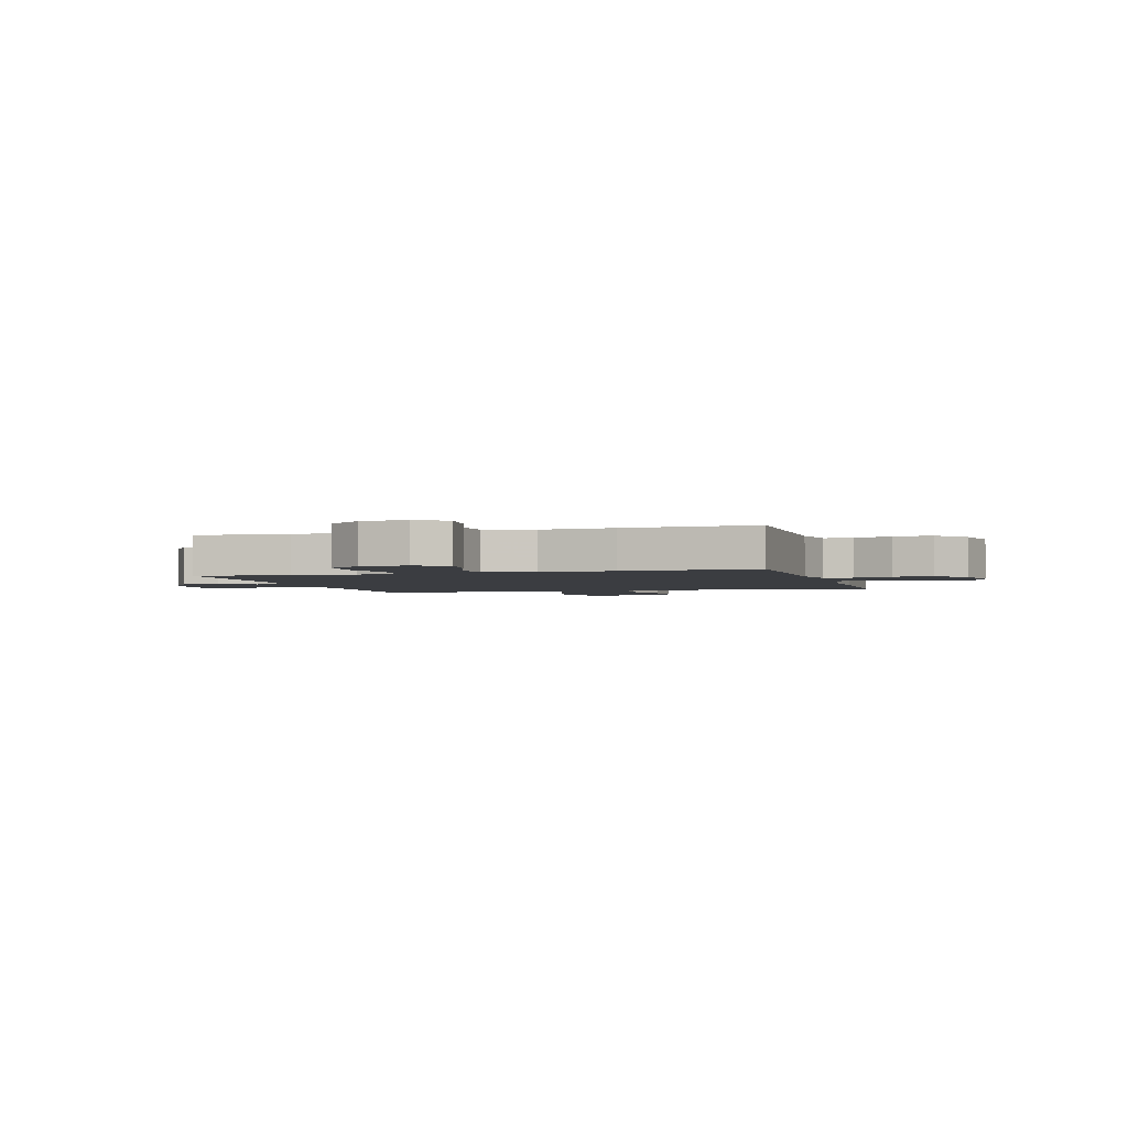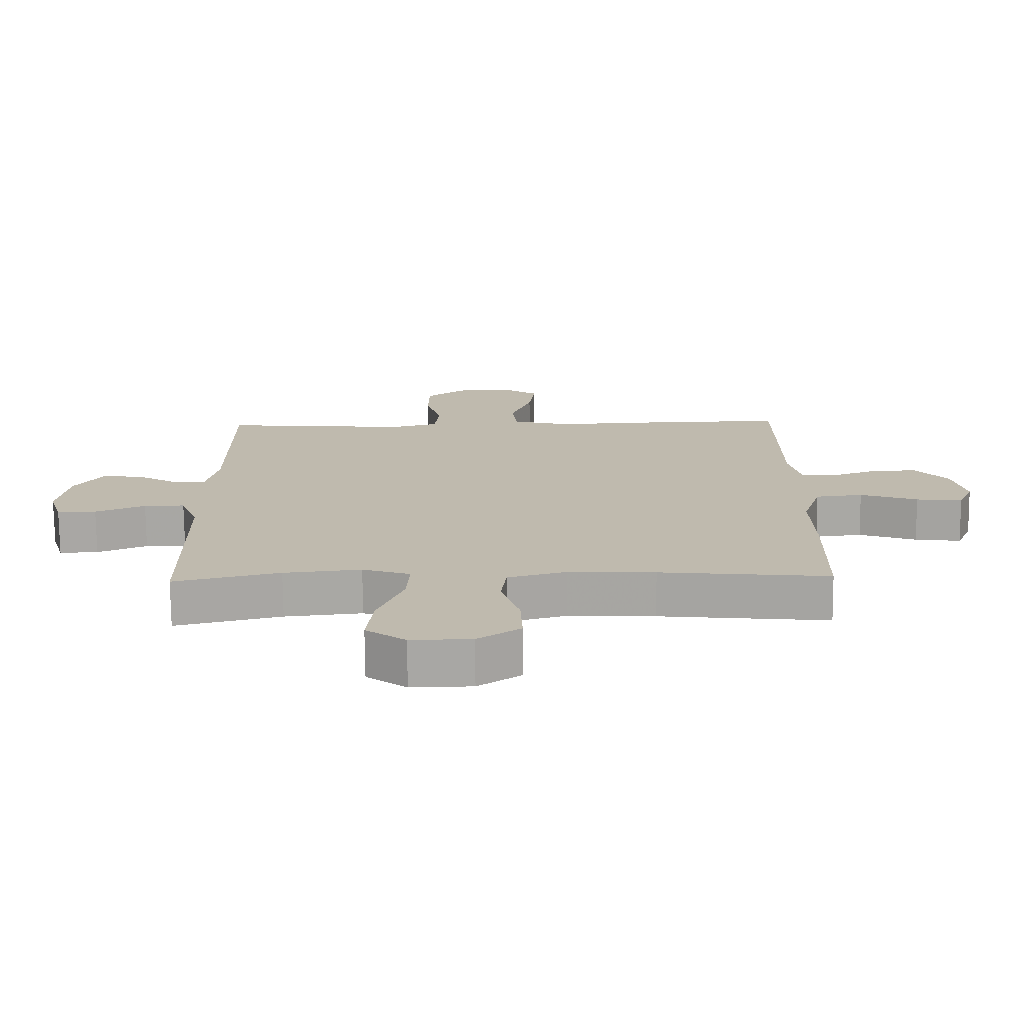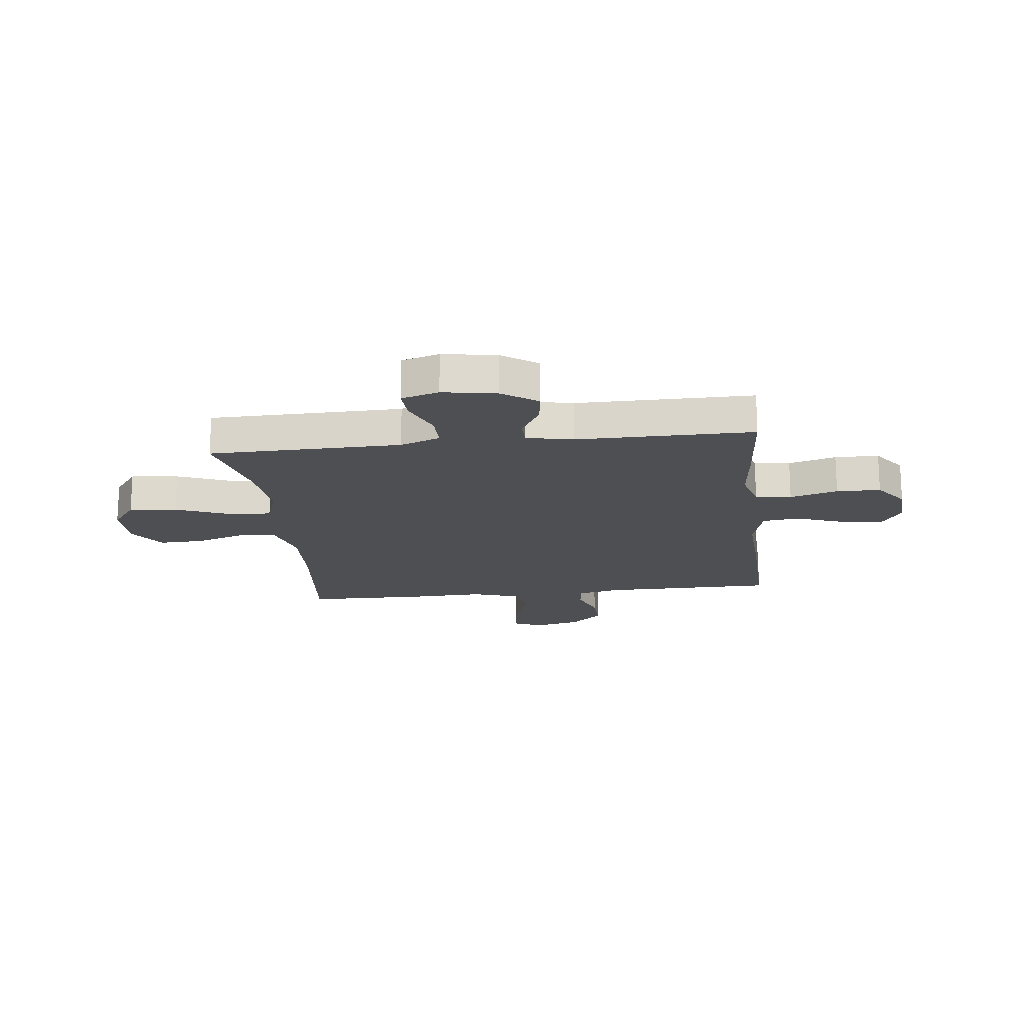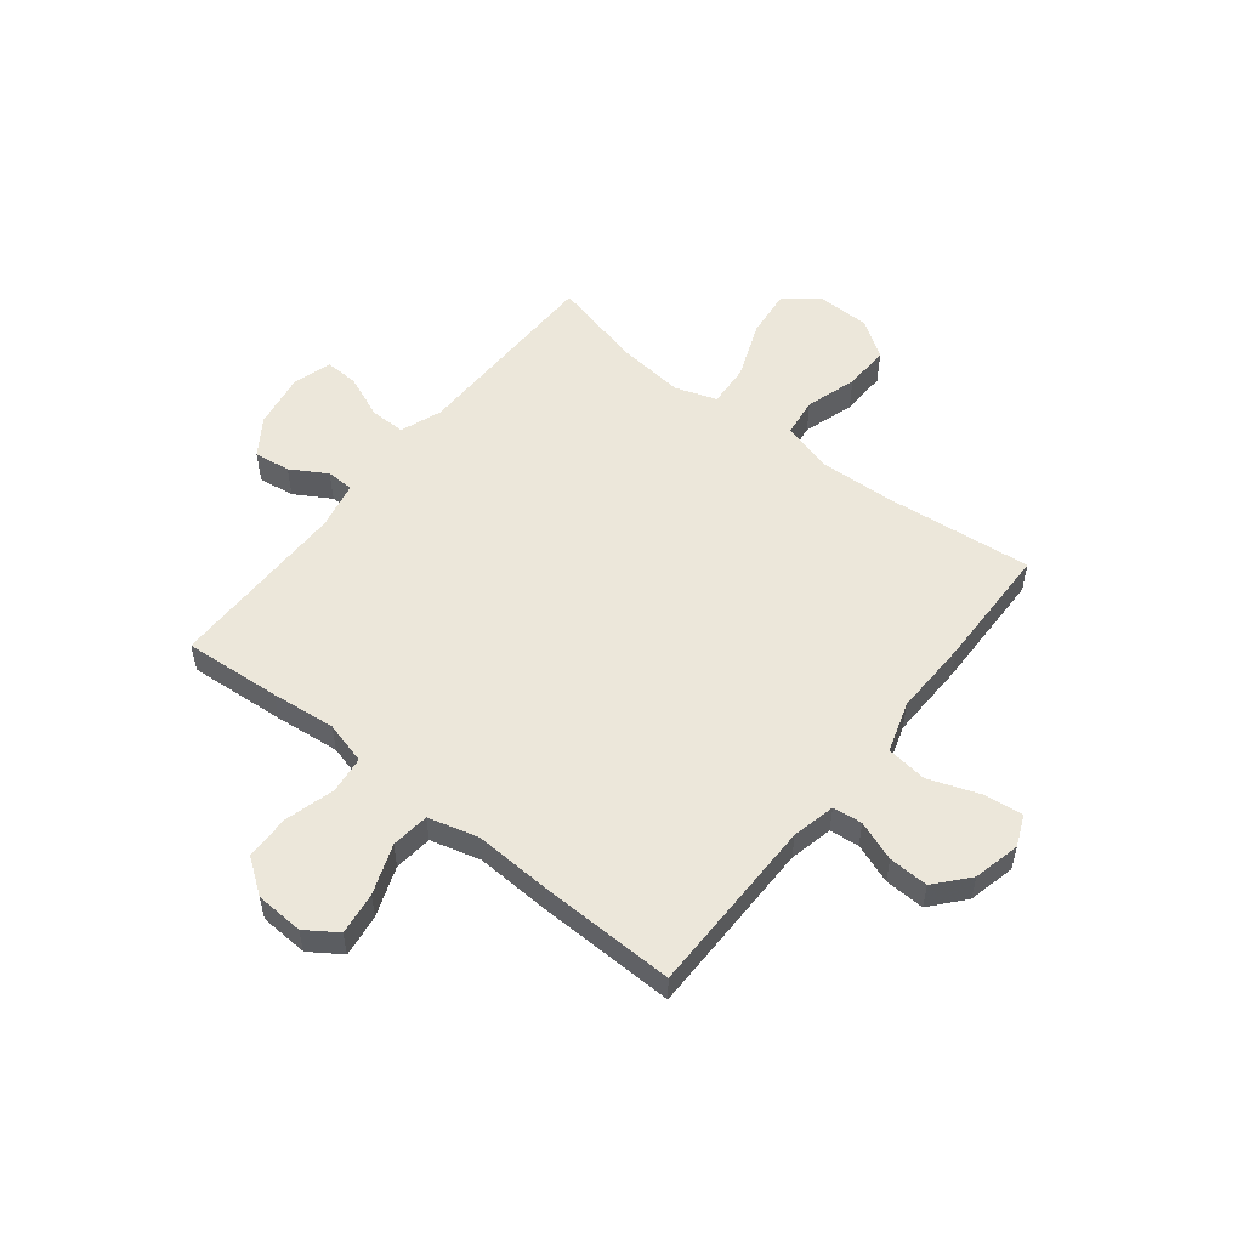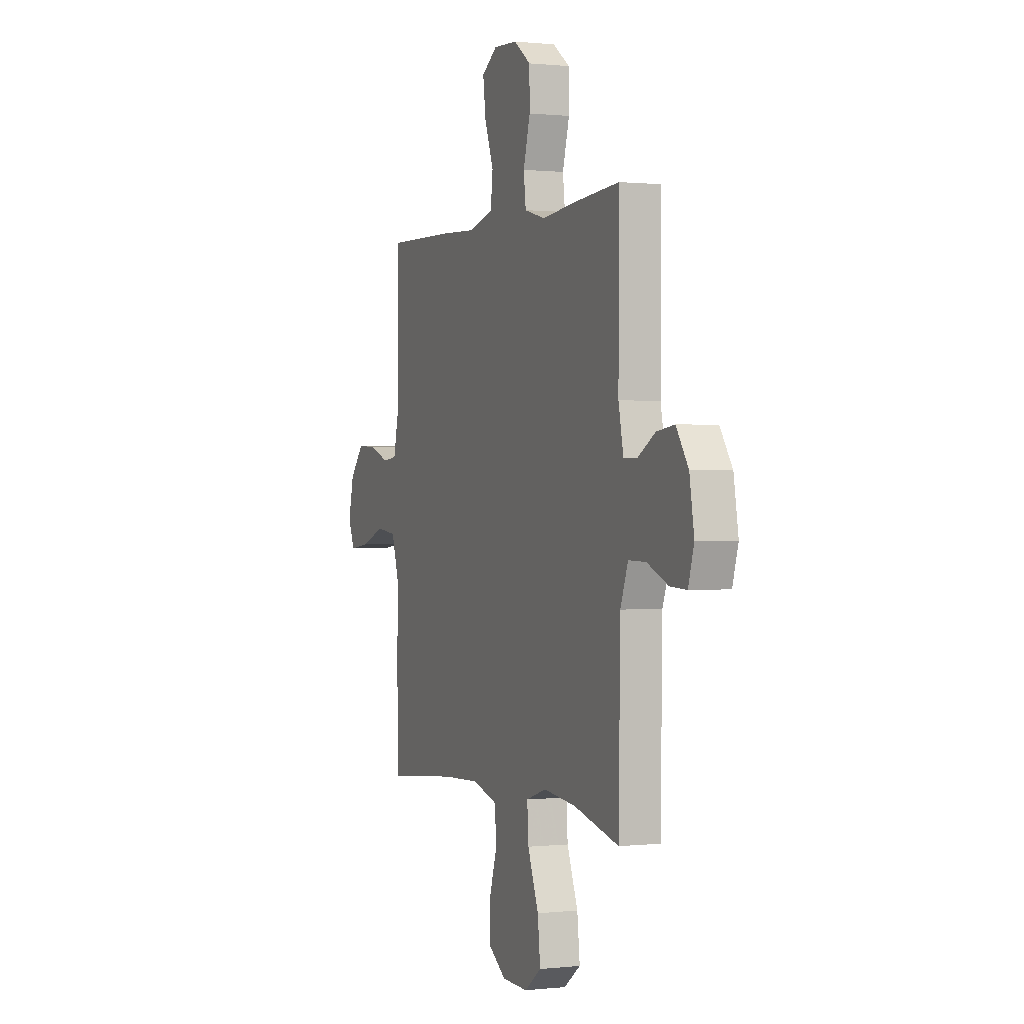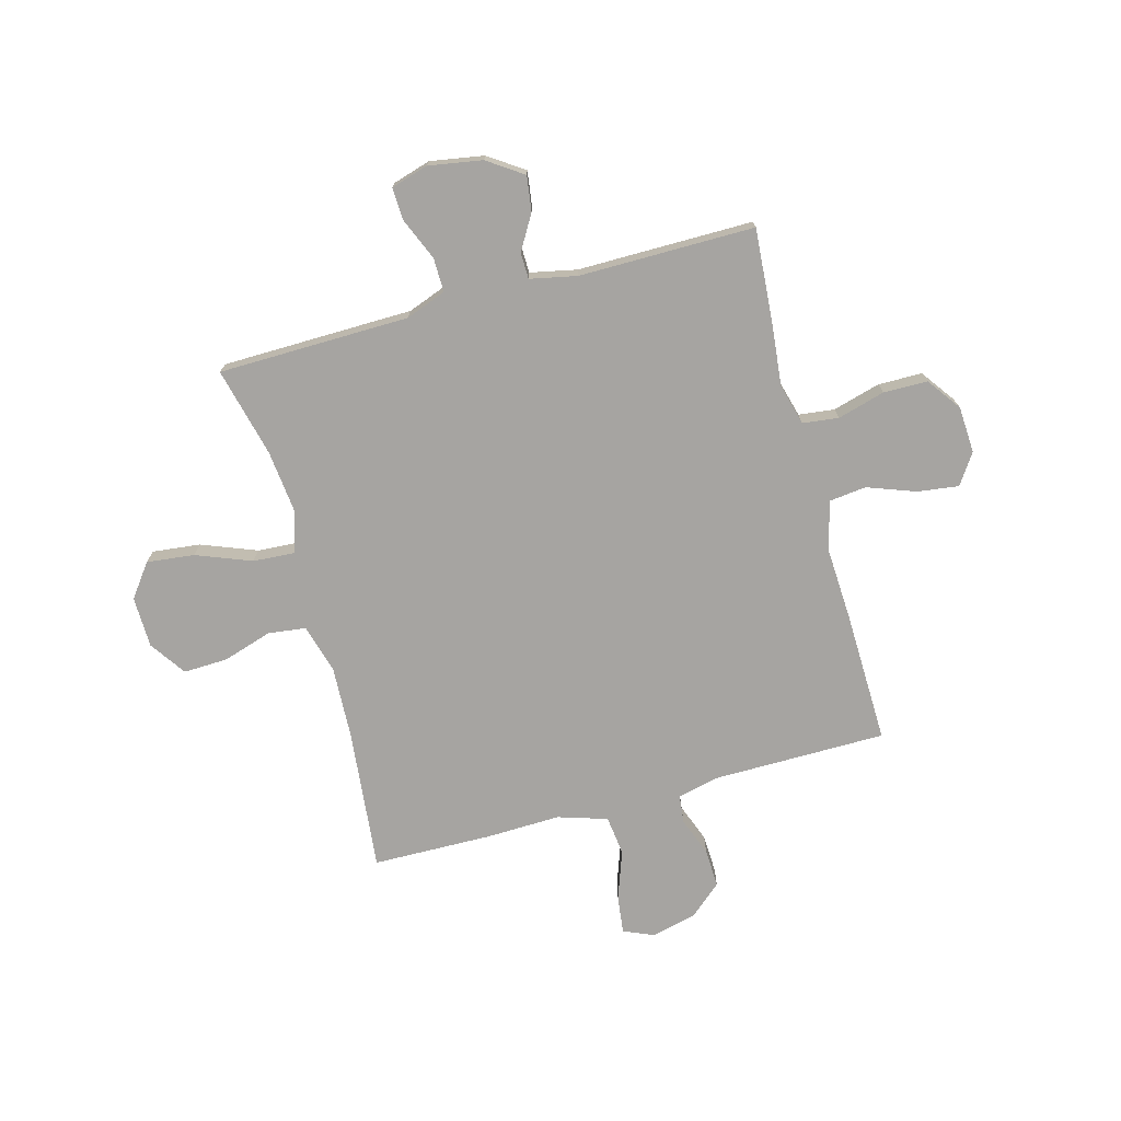
<metadata>
{"format":"obj","ext":"obj","renderer":"f3d","projection":"perspective","resolution":1024,"background":"white","views":[{"elev":-2.5,"azim":16.6,"up":"+Y"},{"elev":-74.4,"azim":0.5,"up":"+Z"},{"elev":-18.0,"azim":-83.4,"up":"+Y"},{"elev":54.1,"azim":38.2,"up":"+Y"},{"elev":0.5,"azim":-112.0,"up":"+Z"},{"elev":-73.5,"azim":-74.8,"up":"+Y"}]}
</metadata>
<code>
v 0.5 0.07 -0.5
v 0.235 0.07 -0.473
v 0.099 0.07 -0.467
v 0.008 0.07 -0.493
v -0.001 0.07 -0.563
v 0.028 0.07 -0.655
v 0.031 0.07 -0.738
v -0.036 0.07 -0.784
v -0.131 0.07 -0.786
v -0.193 0.07 -0.74
v -0.183 0.07 -0.651
v -0.143 0.07 -0.548
v -0.138 0.07 -0.471
v -0.213 0.07 -0.446
v -0.334 0.07 -0.459
v -0.5 0.07 -0.5
v -0.504 0.07 -0.262
v -0.506 0.07 -0.143
v -0.534 0.07 -0.068
v -0.598 0.07 -0.069
v -0.676 0.07 -0.102
v -0.737 0.07 -0.105
v -0.758 0.07 -0.035
v -0.741 0.07 0.065
v -0.696 0.07 0.131
v -0.631 0.07 0.122
v -0.566 0.07 0.084
v -0.517 0.07 0.085
v -0.499 0.07 0.172
v -0.5 0.07 0.5
v -0.324 0.07 0.487
v -0.208 0.07 0.475
v -0.131 0.07 0.496
v -0.123 0.07 0.563
v -0.148 0.07 0.652
v -0.147 0.07 0.734
v -0.084 0.07 0.78
v 0.003 0.07 0.785
v 0.06 0.07 0.747
v 0.05 0.07 0.67
v 0.017 0.07 0.58
v 0.025 0.07 0.511
v 0.116 0.07 0.487
v 0.253 0.07 0.494
v 0.5 0.07 0.5
v 0.502 0.07 0.177
v 0.52 0.07 0.099
v 0.573 0.07 0.093
v 0.645 0.07 0.12
v 0.717 0.07 0.123
v 0.769 0.07 0.063
v 0.789 0.07 -0.022
v 0.765 0.07 -0.078
v 0.693 0.07 -0.069
v 0.603 0.07 -0.037
v 0.529 0.07 -0.046
v 0.5 0.07 -0.138
v 0.504 0.07 -0.276
v 0.5 0 -0.5
v 0.235 0 -0.473
v 0.099 0 -0.467
v 0.008 0 -0.493
v -0.001 0 -0.563
v 0.028 0 -0.655
v 0.031 0 -0.738
v -0.036 0 -0.784
v -0.131 0 -0.786
v -0.193 0 -0.74
v -0.183 0 -0.651
v -0.143 0 -0.548
v -0.138 0 -0.471
v -0.213 0 -0.446
v -0.334 0 -0.459
v -0.5 0 -0.5
v -0.504 0 -0.262
v -0.506 0 -0.143
v -0.534 0 -0.068
v -0.598 0 -0.069
v -0.676 0 -0.102
v -0.737 0 -0.105
v -0.758 0 -0.035
v -0.741 0 0.065
v -0.696 0 0.131
v -0.631 0 0.122
v -0.566 0 0.084
v -0.517 0 0.085
v -0.499 0 0.172
v -0.5 0 0.5
v -0.324 0 0.487
v -0.208 0 0.475
v -0.131 0 0.496
v -0.123 0 0.563
v -0.148 0 0.652
v -0.147 0 0.734
v -0.084 0 0.78
v 0.003 0 0.785
v 0.06 0 0.747
v 0.05 0 0.67
v 0.017 0 0.58
v 0.025 0 0.511
v 0.116 0 0.487
v 0.253 0 0.494
v 0.5 0 0.5
v 0.502 0 0.177
v 0.52 0 0.099
v 0.573 0 0.093
v 0.645 0 0.12
v 0.717 0 0.123
v 0.769 0 0.063
v 0.789 0 -0.022
v 0.765 0 -0.078
v 0.693 0 -0.069
v 0.603 0 -0.037
v 0.529 0 -0.046
v 0.5 0 -0.138
v 0.504 0 -0.276
f 57 58 1 2
f 56 57 2 3
f 53 54 55
f 52 53 55
f 51 52 55
f 50 51 55
f 49 50 55
f 48 49 55
f 47 48 55 56
f 56 3 4
f 47 56 4
f 46 47 4
f 45 46 4
f 44 45 4
f 43 44 4
f 39 40 41
f 38 39 41
f 37 38 41
f 36 37 41
f 35 36 41
f 34 35 41
f 33 34 41 42
f 43 4 5
f 42 43 5
f 33 42 5
f 32 33 5
f 31 32 5
f 30 31 5
f 29 30 5
f 25 26 27
f 24 25 27
f 23 24 27
f 22 23 27
f 21 22 27
f 20 21 27
f 19 20 27 28
f 28 29 5
f 19 28 5
f 18 19 5
f 15 16 17
f 14 15 17 18
f 10 11 12
f 9 10 12
f 8 9 12
f 7 8 12
f 6 7 12
f 5 6 12
f 5 12 13
f 18 5 13
f 13 14 18
f 60 59 116 115
f 61 60 115 114
f 113 112 111
f 113 111 110
f 113 110 109
f 113 109 108
f 113 108 107
f 113 107 106
f 114 113 106 105
f 62 61 114
f 62 114 105
f 62 105 104
f 62 104 103
f 62 103 102
f 62 102 101
f 99 98 97
f 99 97 96
f 99 96 95
f 99 95 94
f 99 94 93
f 99 93 92
f 100 99 92 91
f 63 62 101
f 63 101 100
f 63 100 91
f 63 91 90
f 63 90 89
f 63 89 88
f 63 88 87
f 85 84 83
f 85 83 82
f 85 82 81
f 85 81 80
f 85 80 79
f 85 79 78
f 86 85 78 77
f 63 87 86
f 63 86 77
f 63 77 76
f 75 74 73
f 76 75 73 72
f 70 69 68
f 70 68 67
f 70 67 66
f 70 66 65
f 70 65 64
f 70 64 63
f 71 70 63
f 71 63 76
f 76 72 71
f 1 59 60 2
f 2 60 61 3
f 3 61 62 4
f 4 62 63 5
f 5 63 64 6
f 6 64 65 7
f 7 65 66 8
f 8 66 67 9
f 9 67 68 10
f 10 68 69 11
f 11 69 70 12
f 12 70 71 13
f 13 71 72 14
f 14 72 73 15
f 15 73 74 16
f 16 74 75 17
f 17 75 76 18
f 18 76 77 19
f 19 77 78 20
f 20 78 79 21
f 21 79 80 22
f 22 80 81 23
f 23 81 82 24
f 24 82 83 25
f 25 83 84 26
f 26 84 85 27
f 27 85 86 28
f 28 86 87 29
f 29 87 88 30
f 30 88 89 31
f 31 89 90 32
f 32 90 91 33
f 33 91 92 34
f 34 92 93 35
f 35 93 94 36
f 36 94 95 37
f 37 95 96 38
f 38 96 97 39
f 39 97 98 40
f 40 98 99 41
f 41 99 100 42
f 42 100 101 43
f 43 101 102 44
f 44 102 103 45
f 45 103 104 46
f 46 104 105 47
f 47 105 106 48
f 48 106 107 49
f 49 107 108 50
f 50 108 109 51
f 51 109 110 52
f 52 110 111 53
f 53 111 112 54
f 54 112 113 55
f 55 113 114 56
f 56 114 115 57
f 57 115 116 58
f 58 116 59 1

</code>
